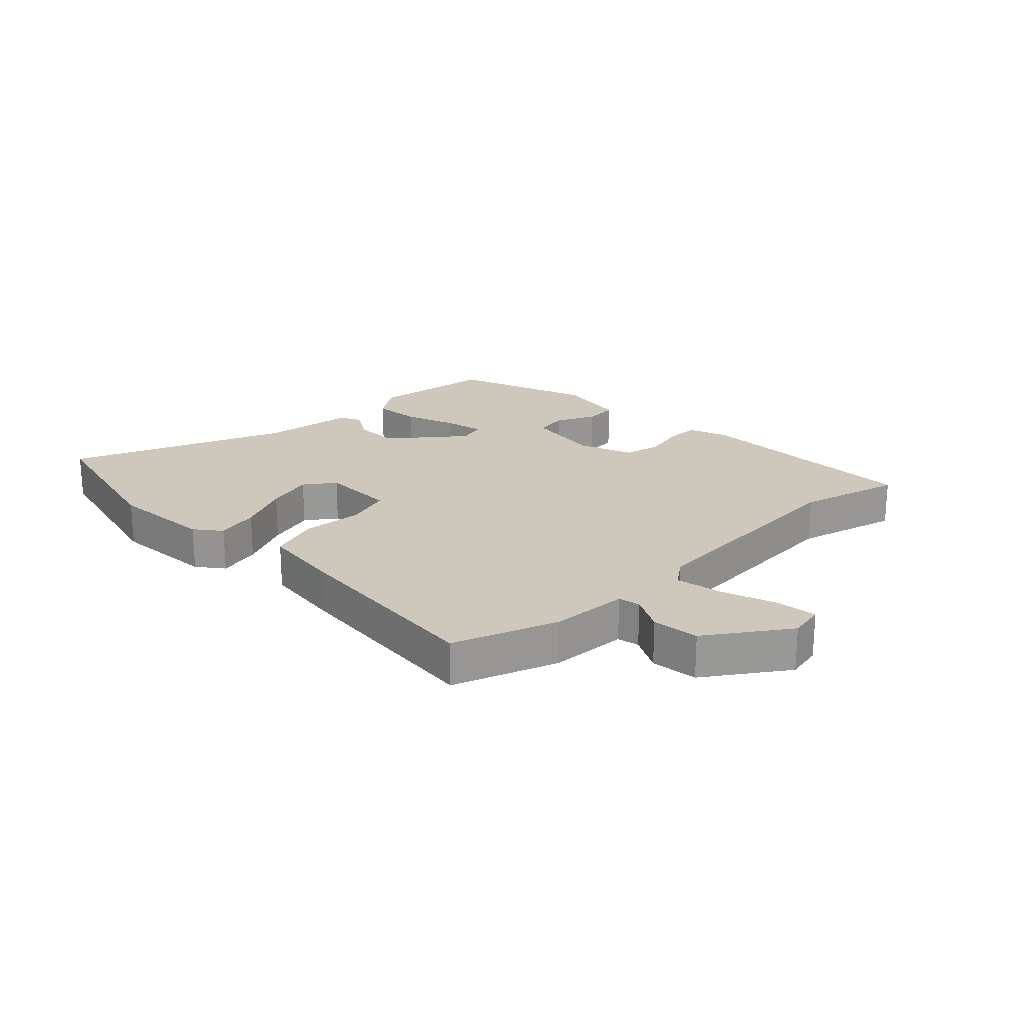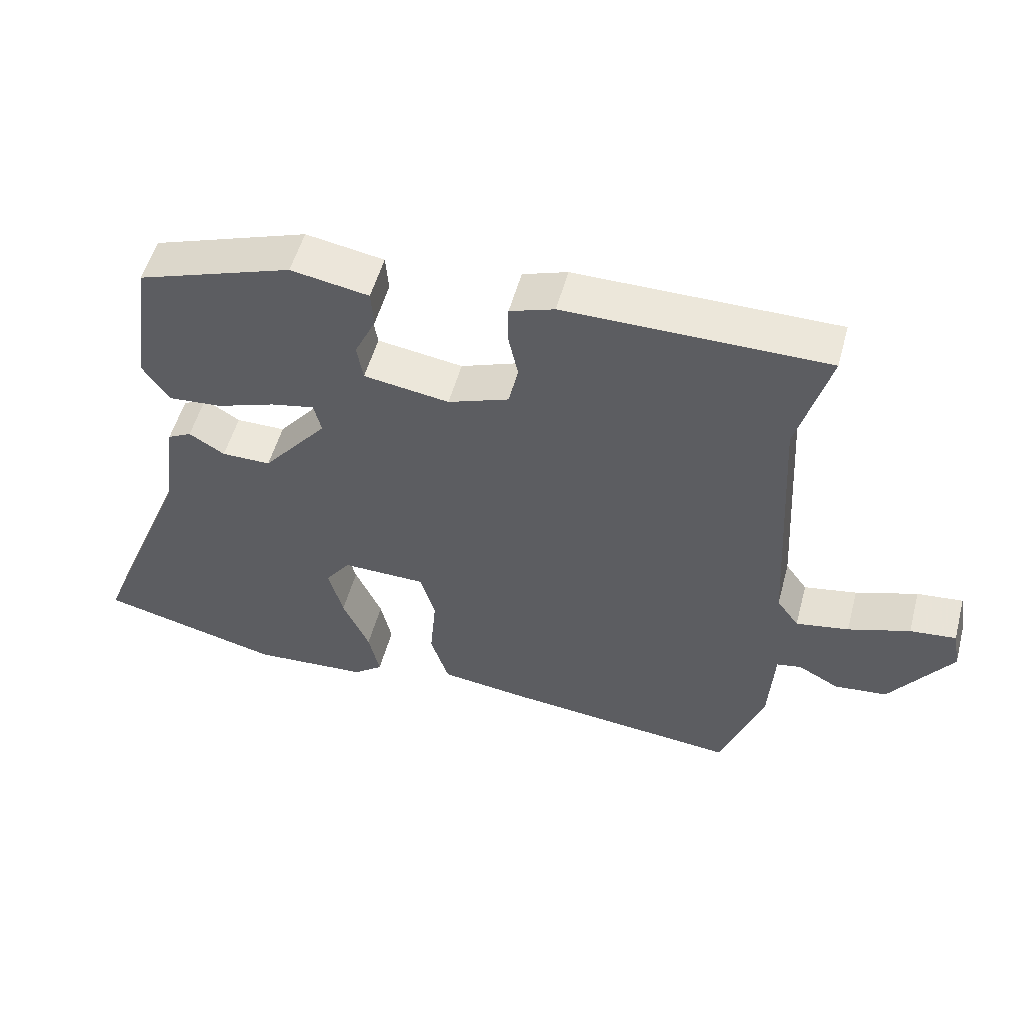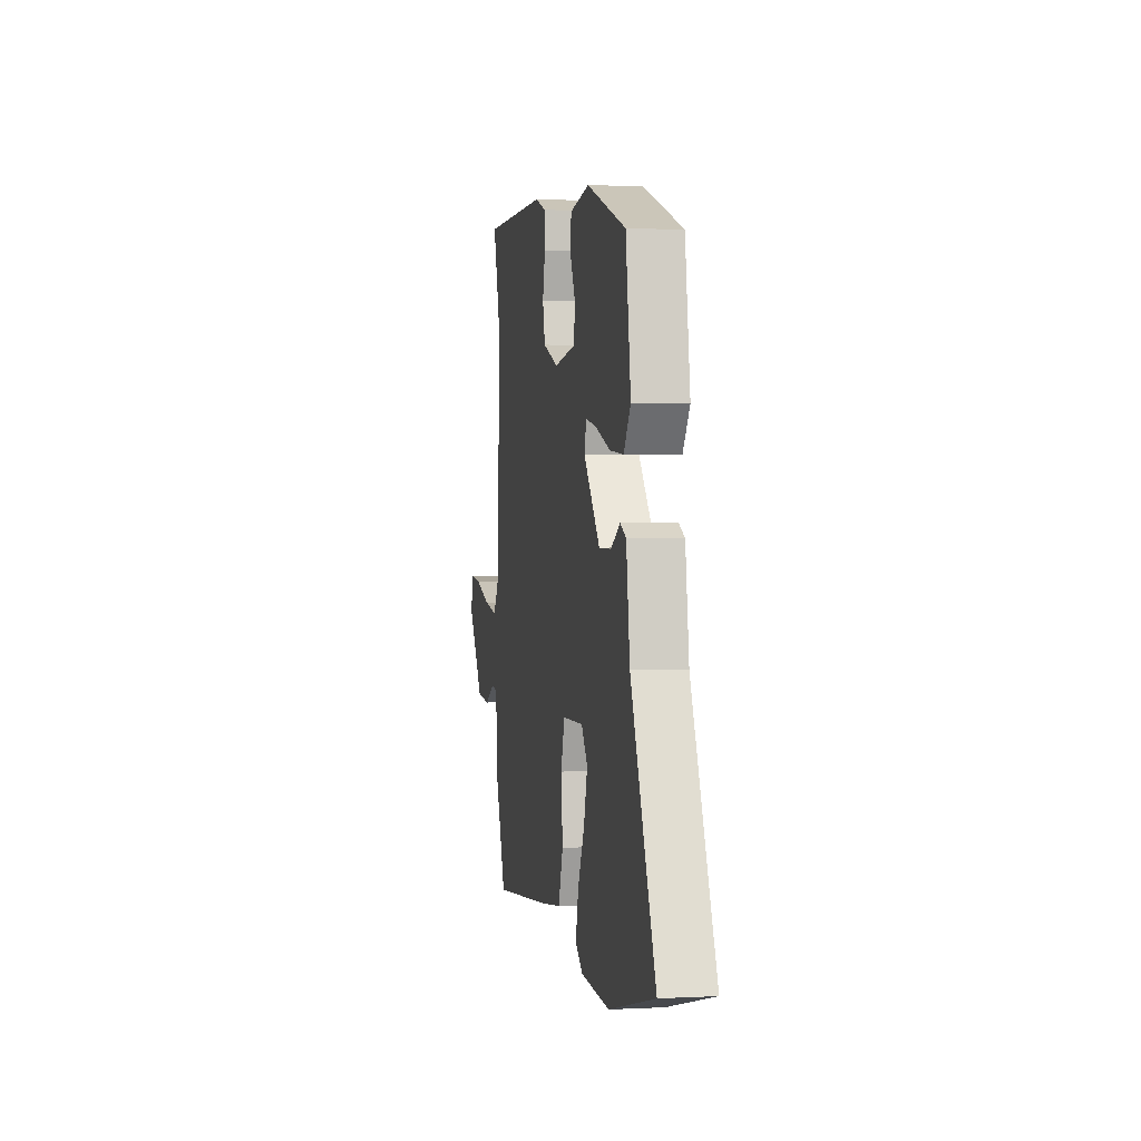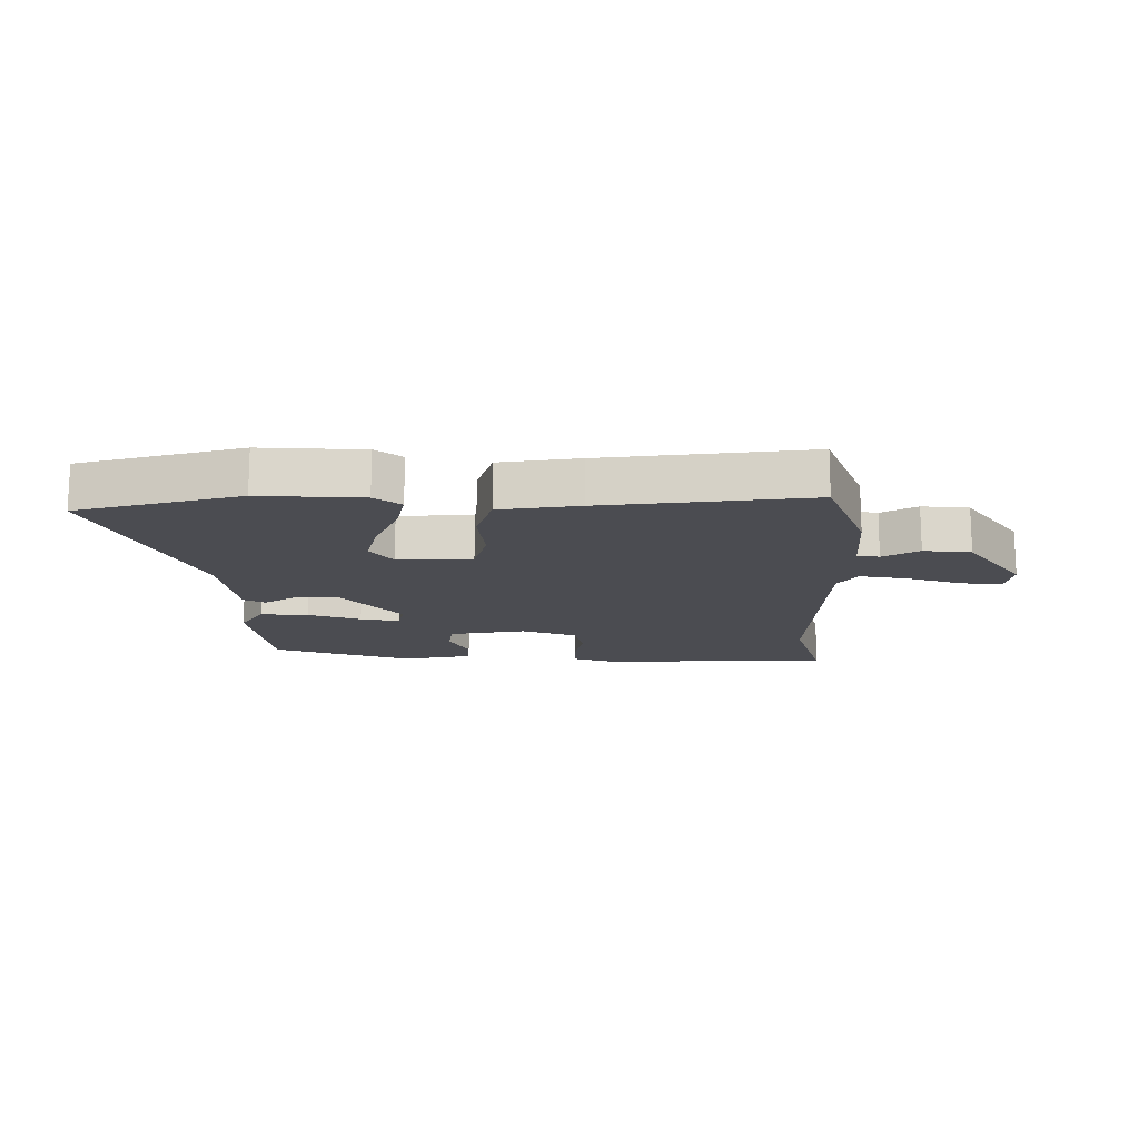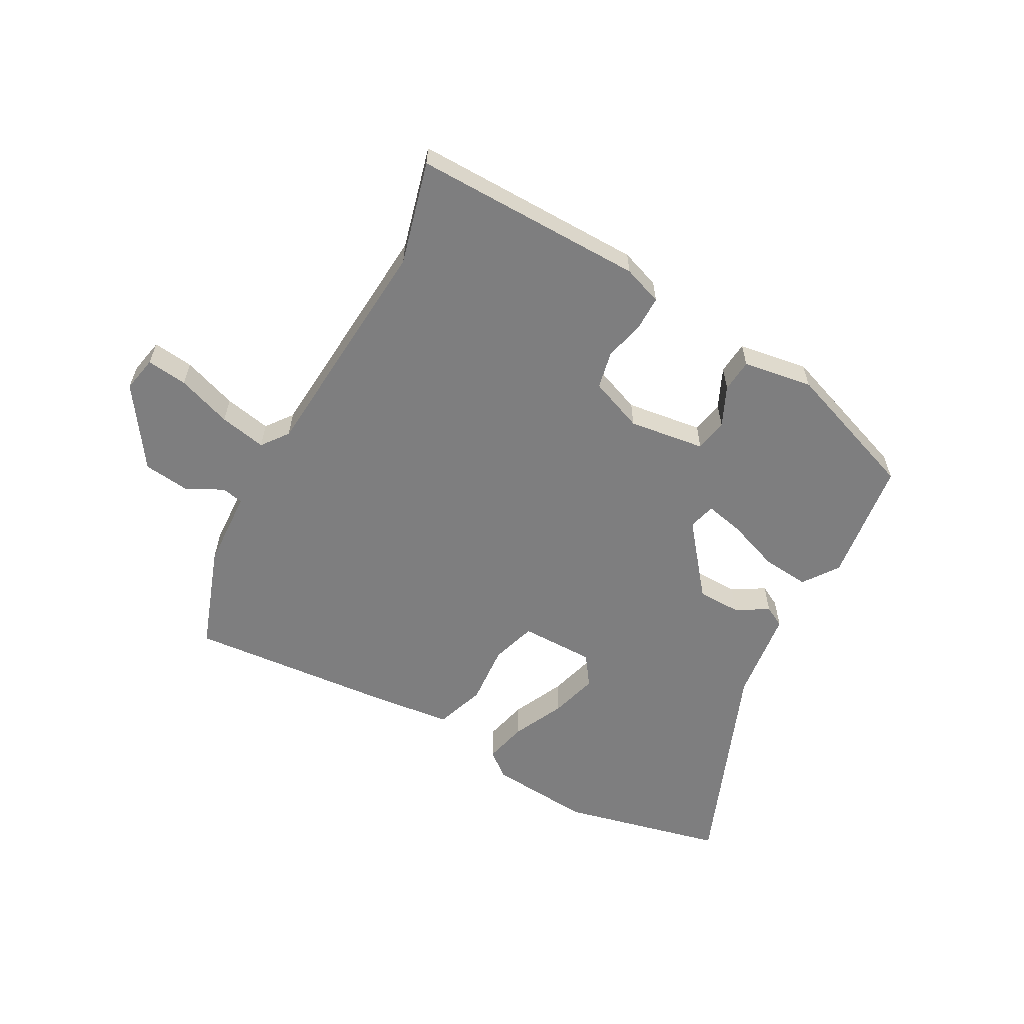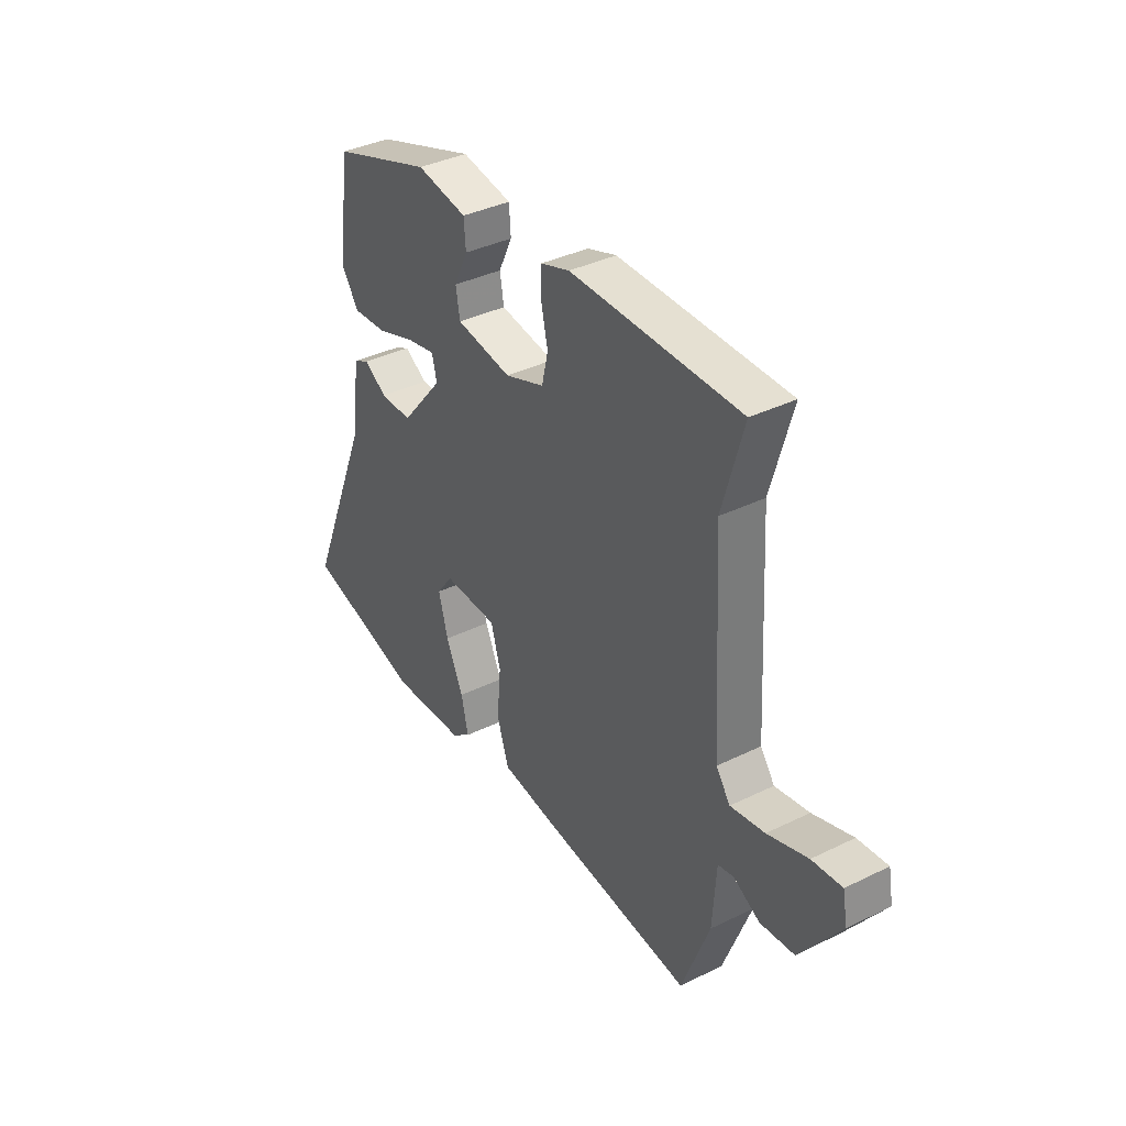
<metadata>
{"format":"obj","ext":"obj","renderer":"f3d","projection":"perspective","resolution":1024,"background":"white","views":[{"elev":21.9,"azim":-134.9,"up":"+Y"},{"elev":52.9,"azim":-165.0,"up":"+Z"},{"elev":1.7,"azim":79.4,"up":"+Z"},{"elev":-15.4,"azim":-179.2,"up":"+Y"},{"elev":-59.4,"azim":-29.6,"up":"+Y"},{"elev":37.5,"azim":-122.1,"up":"+Z"}]}
</metadata>
<code>
v 0.651 0.07 -0.462
v 0.385 0.07 -0.529
v 0.217 0.07 -0.518
v 0.174 0.07 -0.485
v 0.19 0.07 -0.414
v 0.229 0.07 -0.328
v 0.25 0.07 -0.25
v 0.214 0.07 -0.201
v 0.092 0.07 -0.203
v 0.07 0.07 -0.277
v 0.079 0.07 -0.377
v 0.052 0.07 -0.459
v -0.079 0.07 -0.476
v -0.418 0.07 -0.511
v -0.481 0.07 -0.341
v -0.489 0.07 -0.214
v -0.525 0.07 -0.207
v -0.584 0.07 -0.239
v -0.661 0.07 -0.231
v -0.752 0.07 -0.102
v -0.741 0.07 -0.043
v -0.674 0.07 -0.05
v -0.584 0.07 -0.08
v -0.507 0.07 -0.094
v -0.475 0.07 -0.05
v -0.453 0.07 0.332
v -0.5 0.07 0.5
v -0.12 0.07 0.501
v -0.055 0.07 0.479
v -0.054 0.07 0.424
v -0.069 0.07 0.356
v -0.055 0.07 0.295
v 0.034 0.07 0.262
v 0.159 0.07 0.281
v 0.168 0.07 0.335
v 0.137 0.07 0.4
v 0.141 0.07 0.454
v 0.255 0.07 0.474
v 0.482 0.07 0.396
v 0.511 0.07 0.194
v 0.471 0.07 0.136
v 0.393 0.07 0.142
v 0.307 0.07 0.172
v 0.243 0.07 0.185
v 0.232 0.07 0.14
v 0.327 0.07 0.025
v 0.399 0.07 0.025
v 0.451 0.07 0.057
v 0.486 0.07 0.039
v 0.507 0.07 -0.112
v 0.651 0 -0.462
v 0.385 0 -0.529
v 0.217 0 -0.518
v 0.174 0 -0.485
v 0.19 0 -0.414
v 0.229 0 -0.328
v 0.25 0 -0.25
v 0.214 0 -0.201
v 0.092 0 -0.203
v 0.07 0 -0.277
v 0.079 0 -0.377
v 0.052 0 -0.459
v -0.079 0 -0.476
v -0.418 0 -0.511
v -0.481 0 -0.341
v -0.489 0 -0.214
v -0.525 0 -0.207
v -0.584 0 -0.239
v -0.661 0 -0.231
v -0.752 0 -0.102
v -0.741 0 -0.043
v -0.674 0 -0.05
v -0.584 0 -0.08
v -0.507 0 -0.094
v -0.475 0 -0.05
v -0.453 0 0.332
v -0.5 0 0.5
v -0.12 0 0.501
v -0.055 0 0.479
v -0.054 0 0.424
v -0.069 0 0.356
v -0.055 0 0.295
v 0.034 0 0.262
v 0.159 0 0.281
v 0.168 0 0.335
v 0.137 0 0.4
v 0.141 0 0.454
v 0.255 0 0.474
v 0.482 0 0.396
v 0.511 0 0.194
v 0.471 0 0.136
v 0.393 0 0.142
v 0.307 0 0.172
v 0.243 0 0.185
v 0.232 0 0.14
v 0.327 0 0.025
v 0.399 0 0.025
v 0.451 0 0.057
v 0.486 0 0.039
v 0.507 0 -0.112
f 47 48 49 50
f 1 2 3
f 50 1 3
f 47 50 3
f 46 47 3
f 41 42 43
f 40 41 43
f 39 40 43
f 38 39 43
f 37 38 43
f 36 37 43
f 35 36 43
f 34 35 43 44
f 33 34 44 45
f 29 30 31
f 28 29 31
f 27 28 31
f 26 27 31
f 25 26 31 32
f 33 45 46
f 32 33 46
f 25 32 46
f 24 25 46
f 21 22 23
f 20 21 23
f 19 20 23
f 18 19 23
f 17 18 23
f 14 15 16
f 13 14 16
f 12 13 16
f 11 12 16
f 10 11 16
f 17 23 24
f 16 17 24
f 10 16 24
f 9 10 24
f 3 4 5 6
f 3 6 7
f 46 3 7
f 8 9 24 46
f 7 8 46
f 100 99 98 97
f 53 52 51
f 53 51 100
f 53 100 97
f 53 97 96
f 93 92 91
f 93 91 90
f 93 90 89
f 93 89 88
f 93 88 87
f 93 87 86
f 93 86 85
f 94 93 85 84
f 95 94 84 83
f 81 80 79
f 81 79 78
f 81 78 77
f 81 77 76
f 82 81 76 75
f 96 95 83
f 96 83 82
f 96 82 75
f 96 75 74
f 73 72 71
f 73 71 70
f 73 70 69
f 73 69 68
f 73 68 67
f 66 65 64
f 66 64 63
f 66 63 62
f 66 62 61
f 66 61 60
f 74 73 67
f 74 67 66
f 74 66 60
f 74 60 59
f 56 55 54 53
f 57 56 53
f 57 53 96
f 96 74 59 58
f 96 58 57
f 1 51 52 2
f 2 52 53 3
f 3 53 54 4
f 4 54 55 5
f 5 55 56 6
f 6 56 57 7
f 7 57 58 8
f 8 58 59 9
f 9 59 60 10
f 10 60 61 11
f 11 61 62 12
f 12 62 63 13
f 13 63 64 14
f 14 64 65 15
f 15 65 66 16
f 16 66 67 17
f 17 67 68 18
f 18 68 69 19
f 19 69 70 20
f 20 70 71 21
f 21 71 72 22
f 22 72 73 23
f 23 73 74 24
f 24 74 75 25
f 25 75 76 26
f 26 76 77 27
f 27 77 78 28
f 28 78 79 29
f 29 79 80 30
f 30 80 81 31
f 31 81 82 32
f 32 82 83 33
f 33 83 84 34
f 34 84 85 35
f 35 85 86 36
f 36 86 87 37
f 37 87 88 38
f 38 88 89 39
f 39 89 90 40
f 40 90 91 41
f 41 91 92 42
f 42 92 93 43
f 43 93 94 44
f 44 94 95 45
f 45 95 96 46
f 46 96 97 47
f 47 97 98 48
f 48 98 99 49
f 49 99 100 50
f 50 100 51 1

</code>
